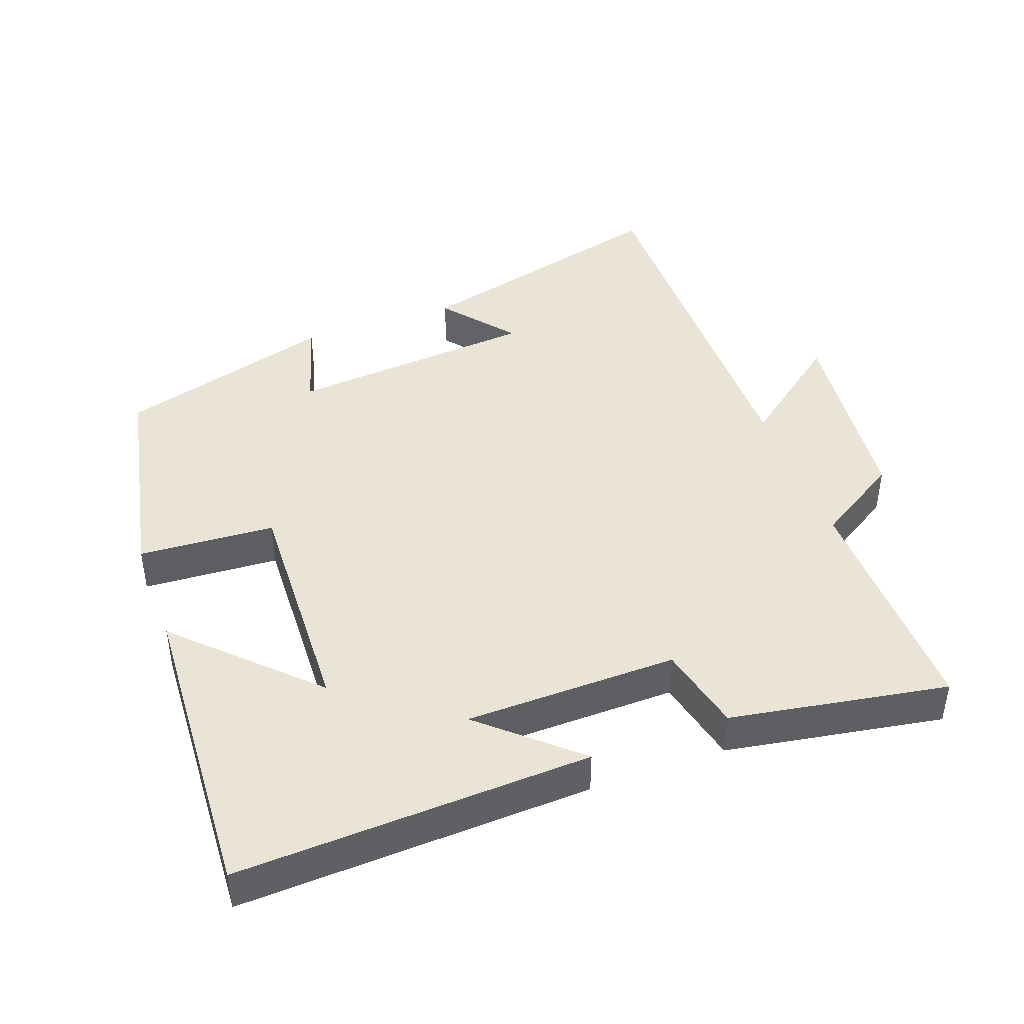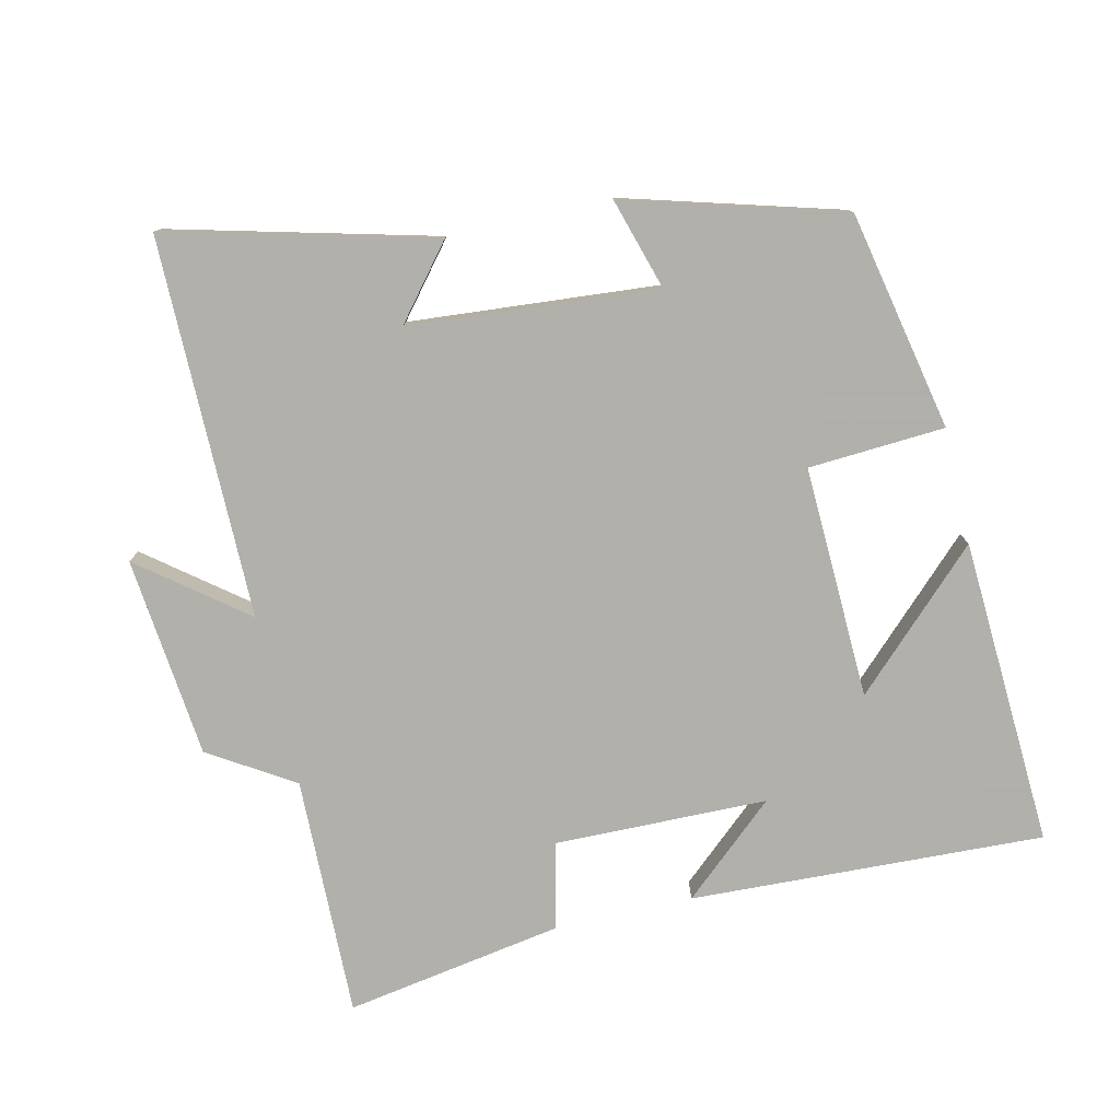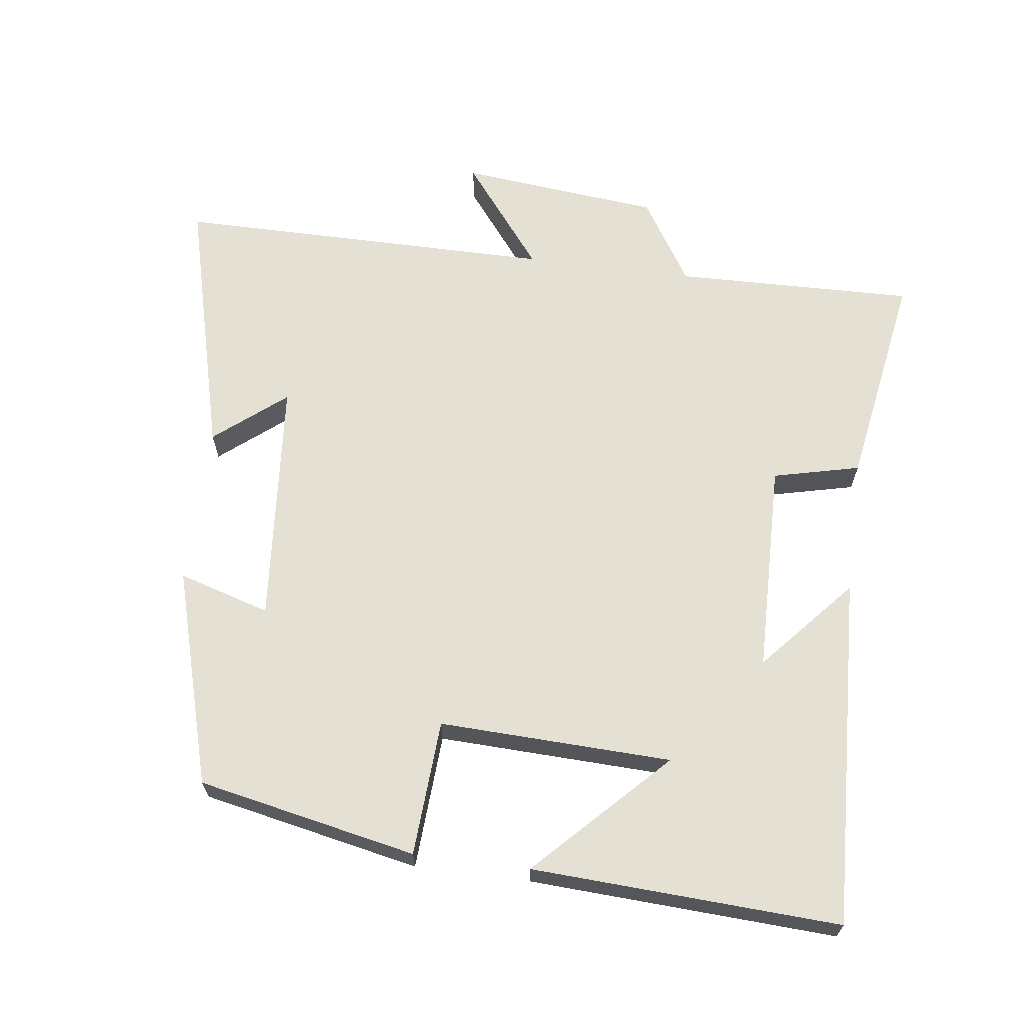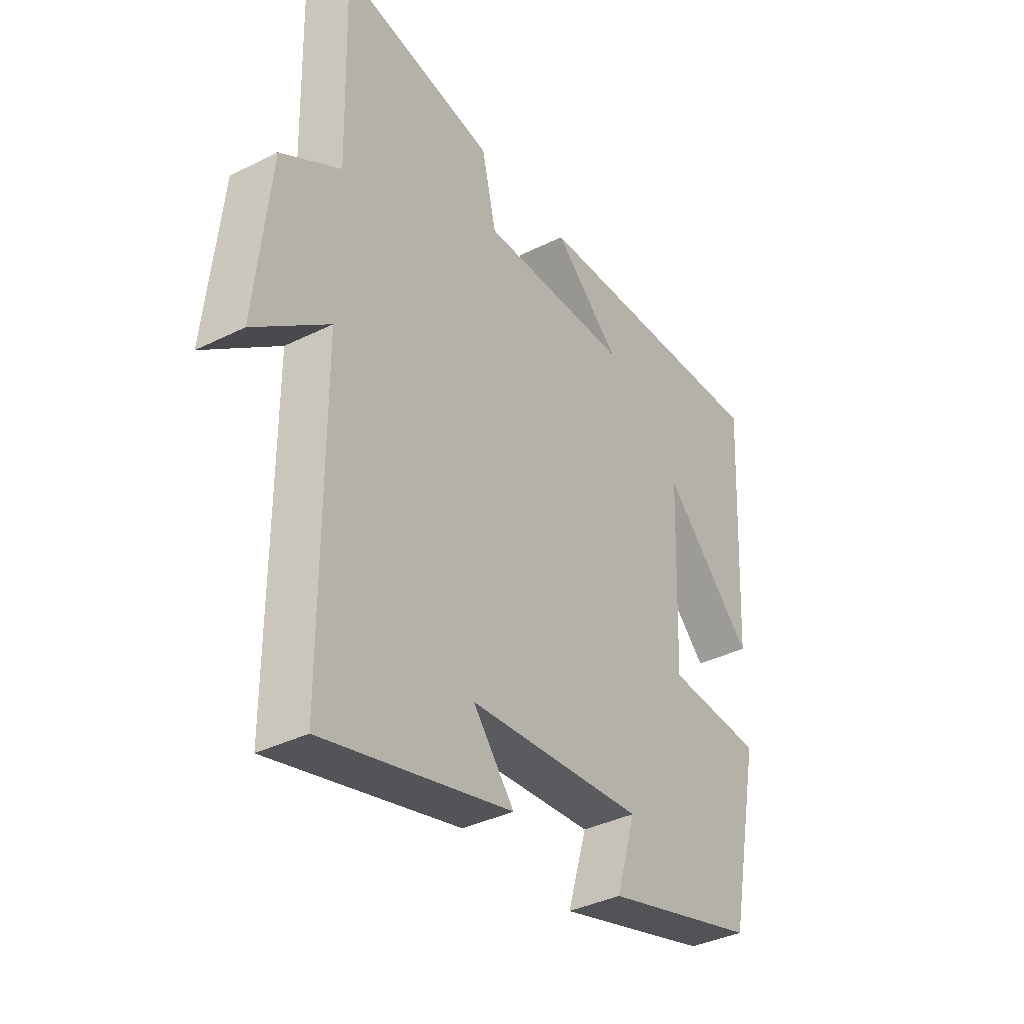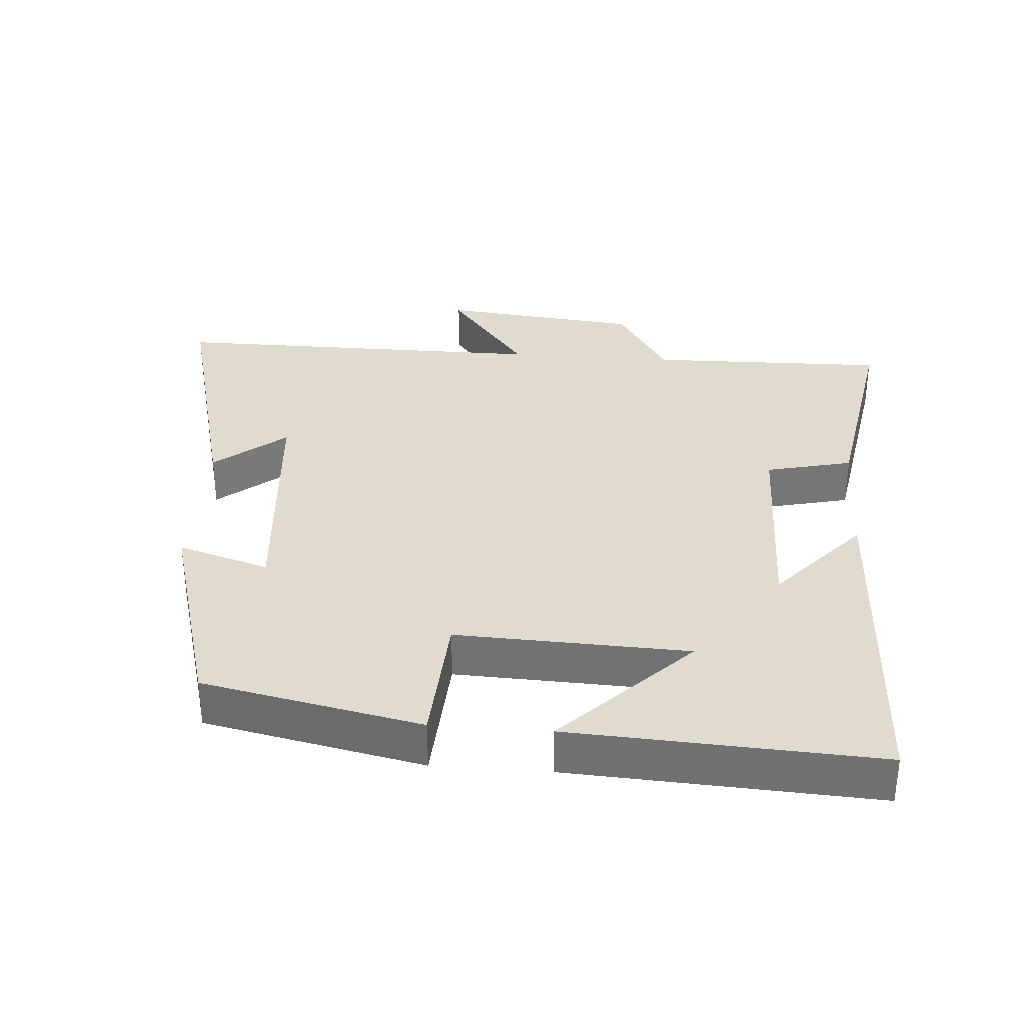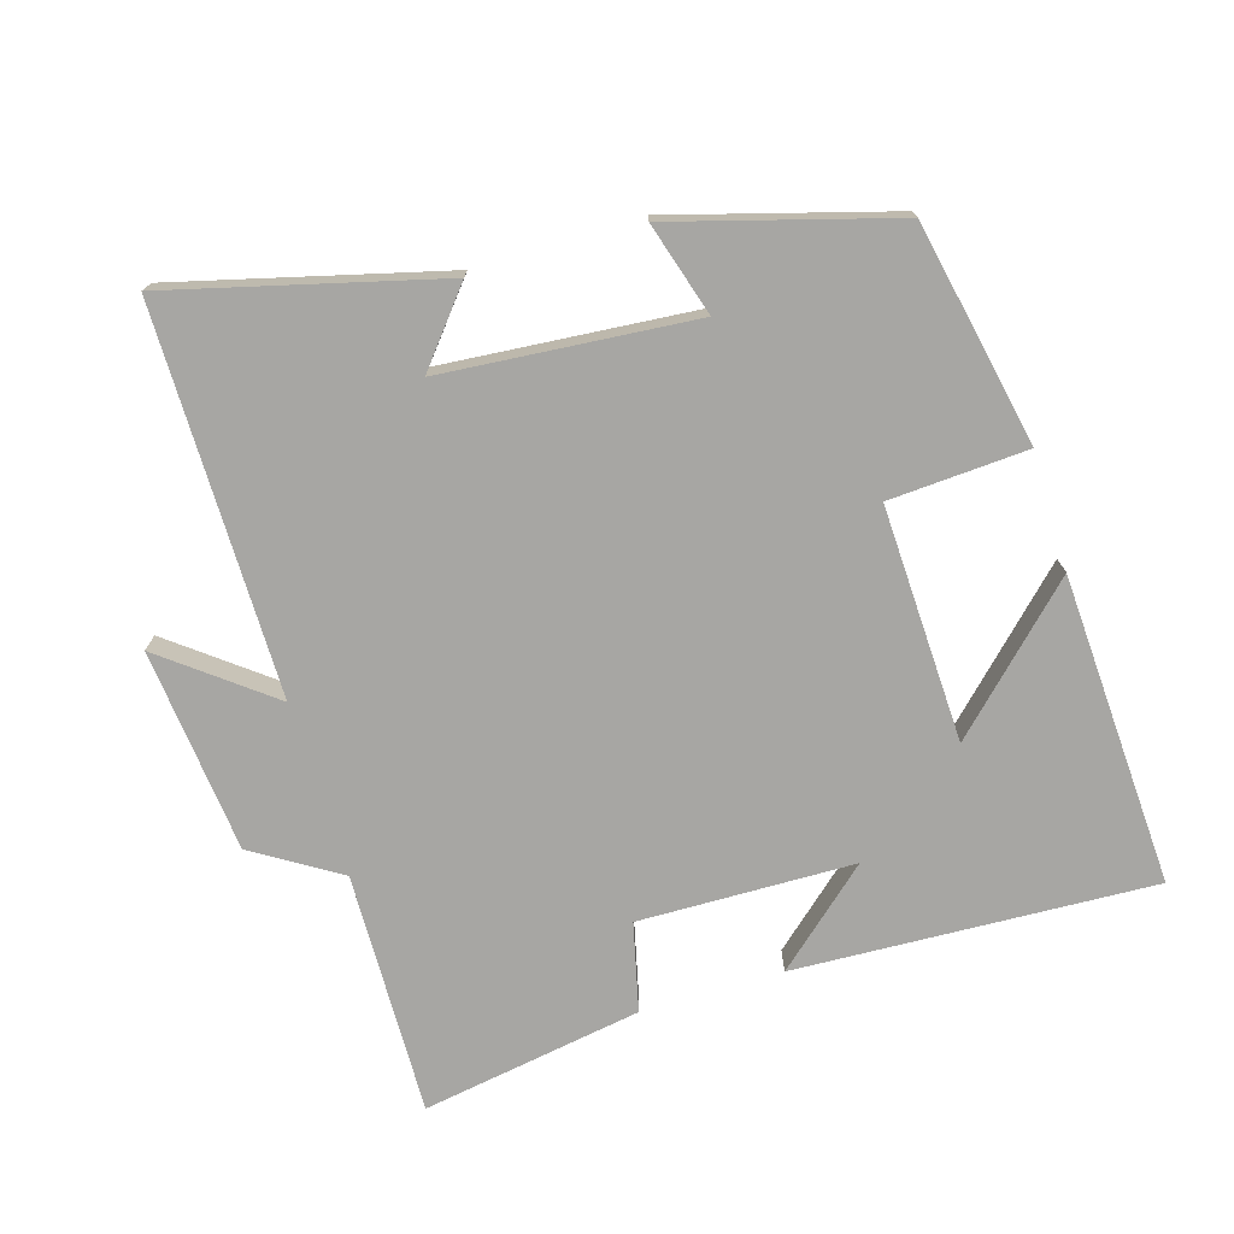
<metadata>
{"format":"obj","ext":"obj","renderer":"f3d","projection":"perspective","resolution":1024,"background":"white","views":[{"elev":43.7,"azim":-19.9,"up":"+Y"},{"elev":-78.4,"azim":-167.0,"up":"+Y"},{"elev":65.6,"azim":-82.6,"up":"+Y"},{"elev":-37.3,"azim":122.6,"up":"+Z"},{"elev":33.7,"azim":-85.6,"up":"+Y"},{"elev":-74.1,"azim":-163.2,"up":"+Y"}]}
</metadata>
<code>
v -0.523 0.07 0.523
v -0.01 0.07 0.5
v -0.146 0.07 0.38
v 0.162 0.07 0.374
v 0.192 0.07 0.5
v 0.508 0.07 0.553
v 0.5 0.07 0.204
v 0.622 0.07 0.128
v 0.652 0.07 -0.164
v 0.5 0.07 -0.046
v 0.5 0.07 -0.599
v 0.116 0.07 -0.5
v 0.2 0.07 -0.397
v -0.16 0.07 -0.367
v -0.12 0.07 -0.5
v -0.435 0.07 -0.41
v -0.5 0.07 -0.092
v -0.302 0.07 -0.08
v -0.314 0.07 0.258
v -0.5 0.07 0.076
v -0.523 0 0.523
v -0.01 0 0.5
v -0.146 0 0.38
v 0.162 0 0.374
v 0.192 0 0.5
v 0.508 0 0.553
v 0.5 0 0.204
v 0.622 0 0.128
v 0.652 0 -0.164
v 0.5 0 -0.046
v 0.5 0 -0.599
v 0.116 0 -0.5
v 0.2 0 -0.397
v -0.16 0 -0.367
v -0.12 0 -0.5
v -0.435 0 -0.41
v -0.5 0 -0.092
v -0.302 0 -0.08
v -0.314 0 0.258
v -0.5 0 0.076
f 19 20 1
f 15 16 17 18
f 14 15 18
f 13 14 18 19
f 10 11 12 13
f 10 13 19
f 7 8 9 10
f 7 10 19
f 4 5 6 7
f 3 4 7 19
f 1 2 3 19
f 21 40 39
f 38 37 36 35
f 38 35 34
f 39 38 34 33
f 33 32 31 30
f 39 33 30
f 30 29 28 27
f 39 30 27
f 27 26 25 24
f 39 27 24 23
f 39 23 22 21
f 1 21 22 2
f 2 22 23 3
f 3 23 24 4
f 4 24 25 5
f 5 25 26 6
f 6 26 27 7
f 7 27 28 8
f 8 28 29 9
f 9 29 30 10
f 10 30 31 11
f 11 31 32 12
f 12 32 33 13
f 13 33 34 14
f 14 34 35 15
f 15 35 36 16
f 16 36 37 17
f 17 37 38 18
f 18 38 39 19
f 19 39 40 20
f 20 40 21 1

</code>
